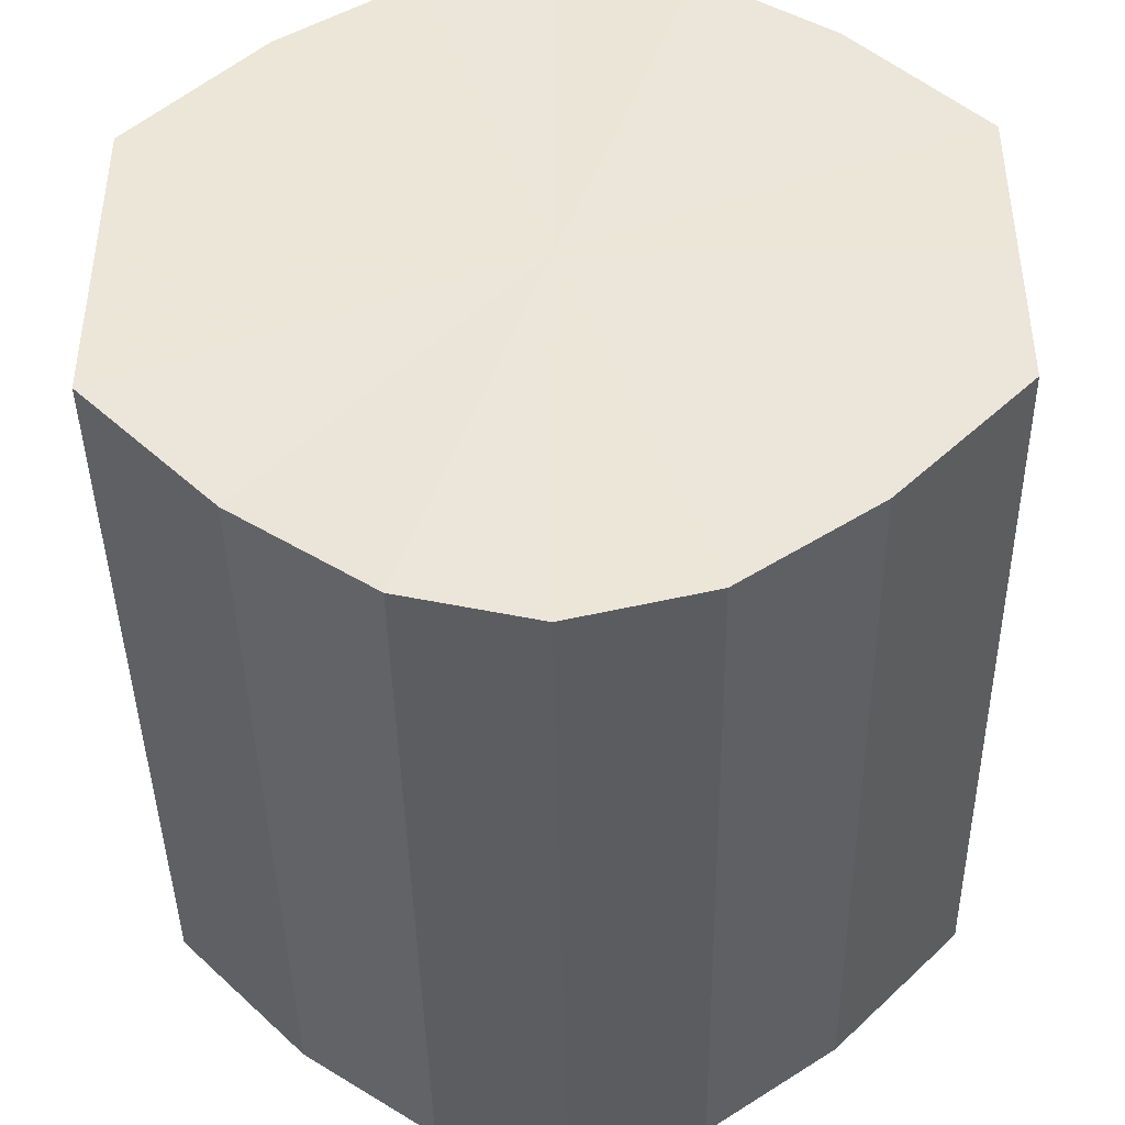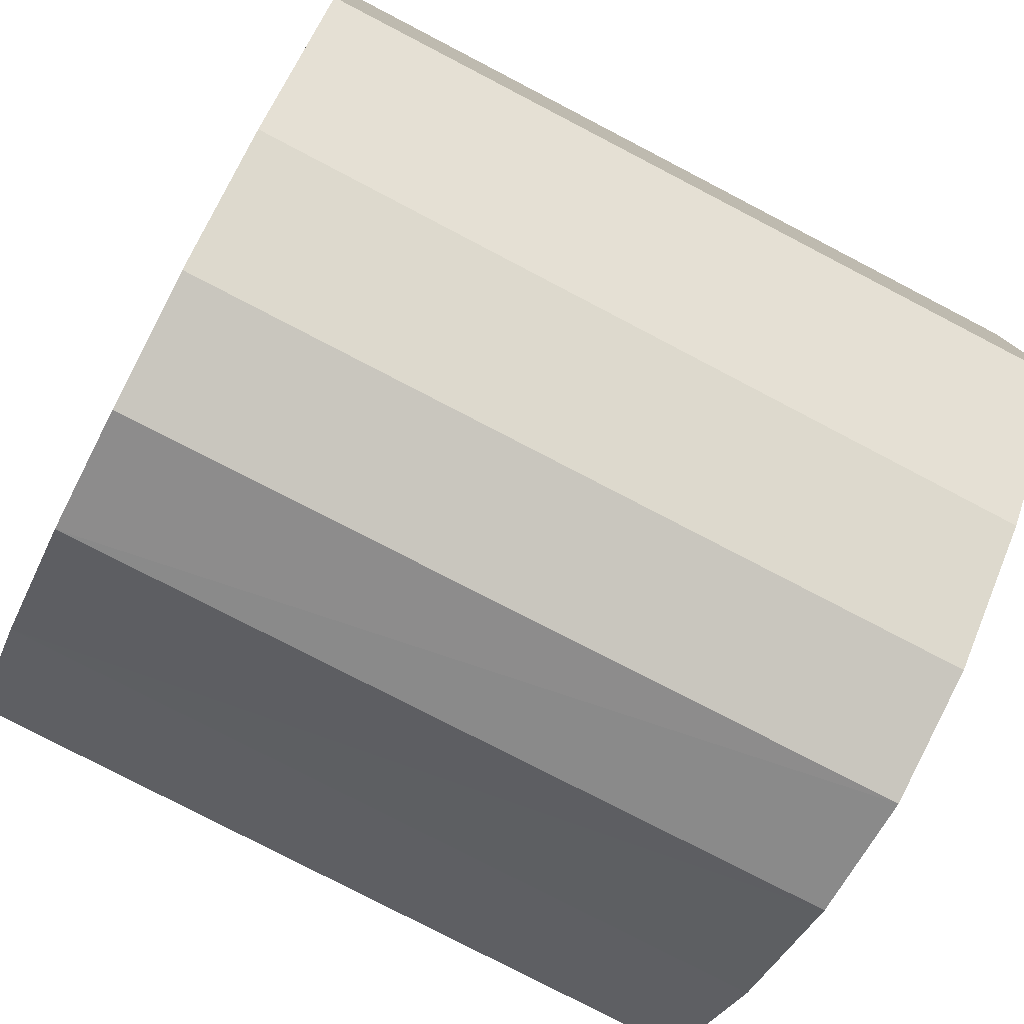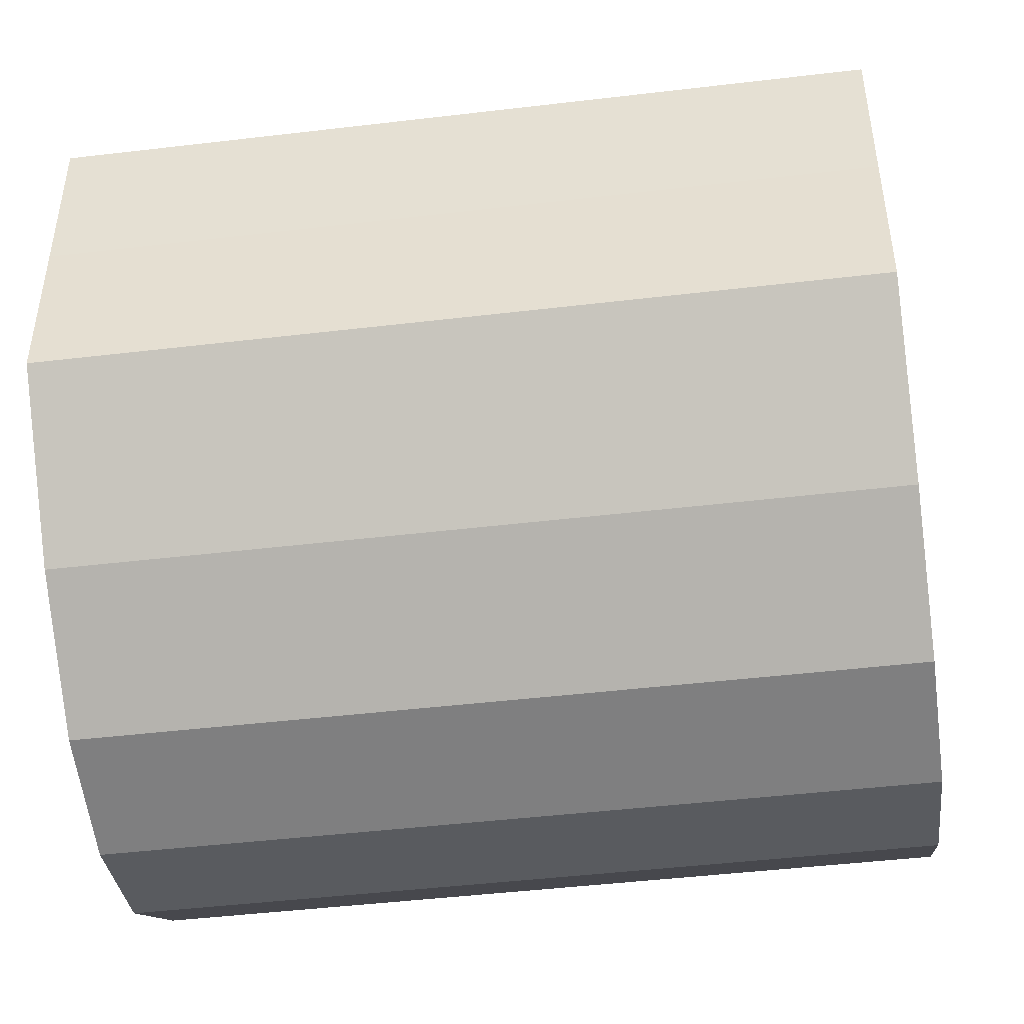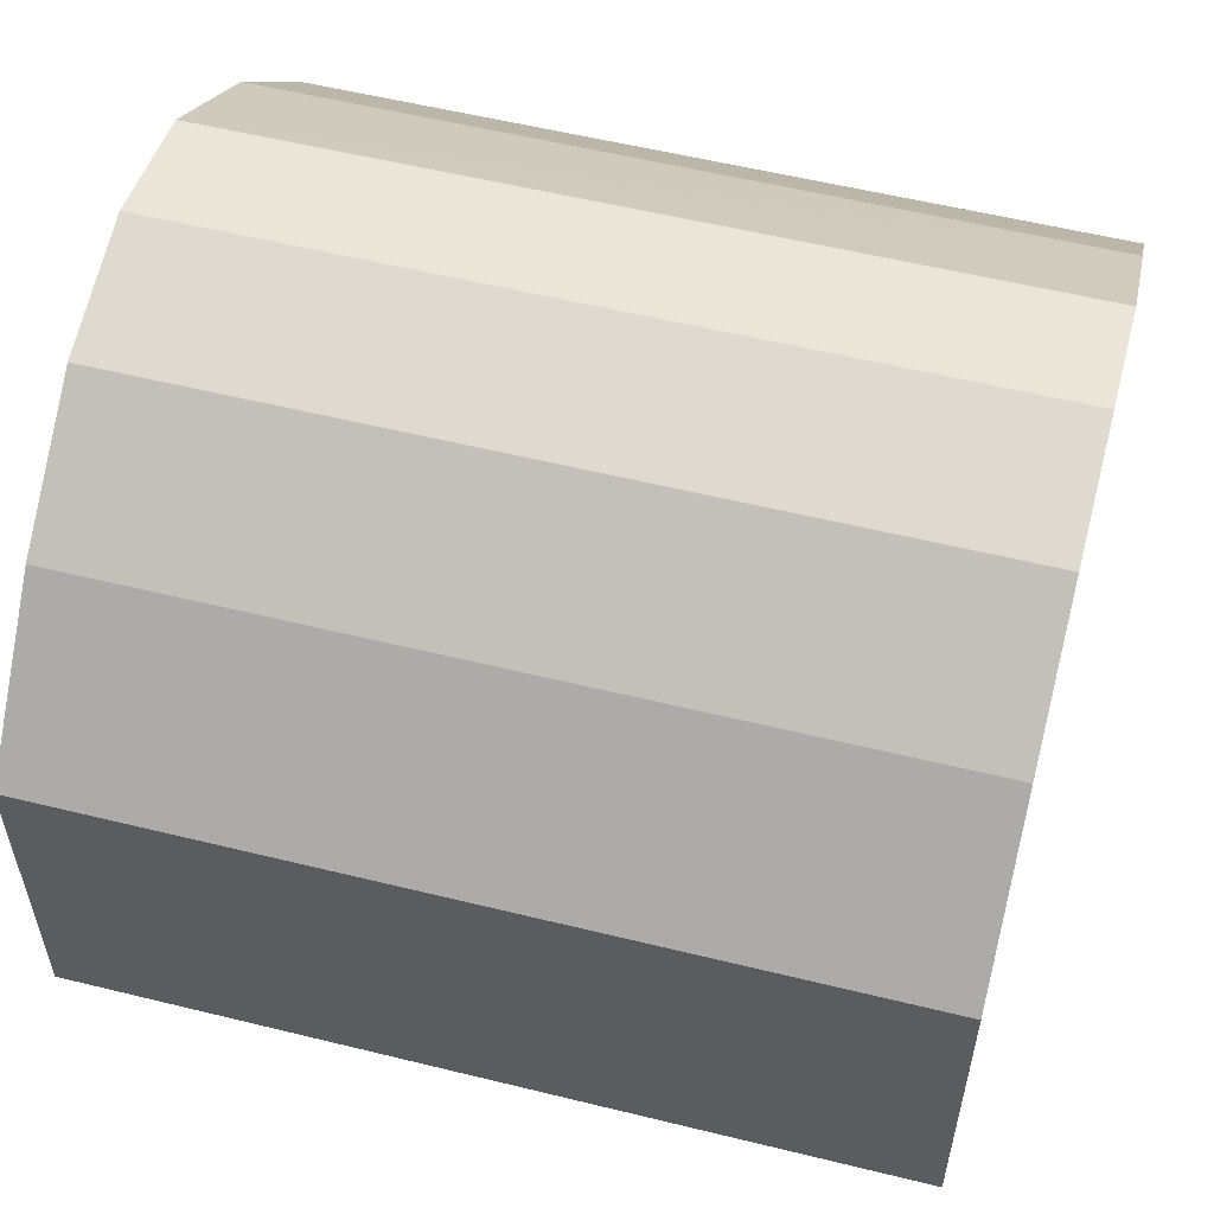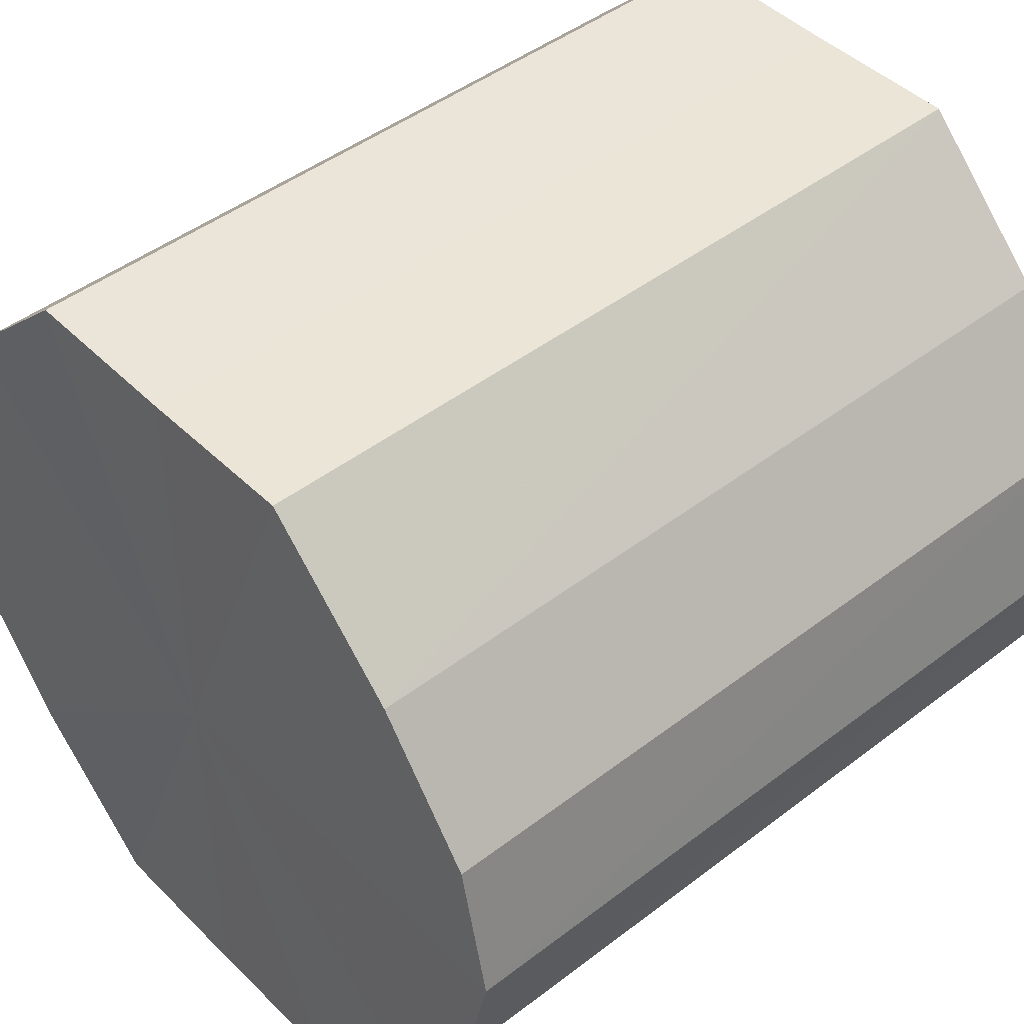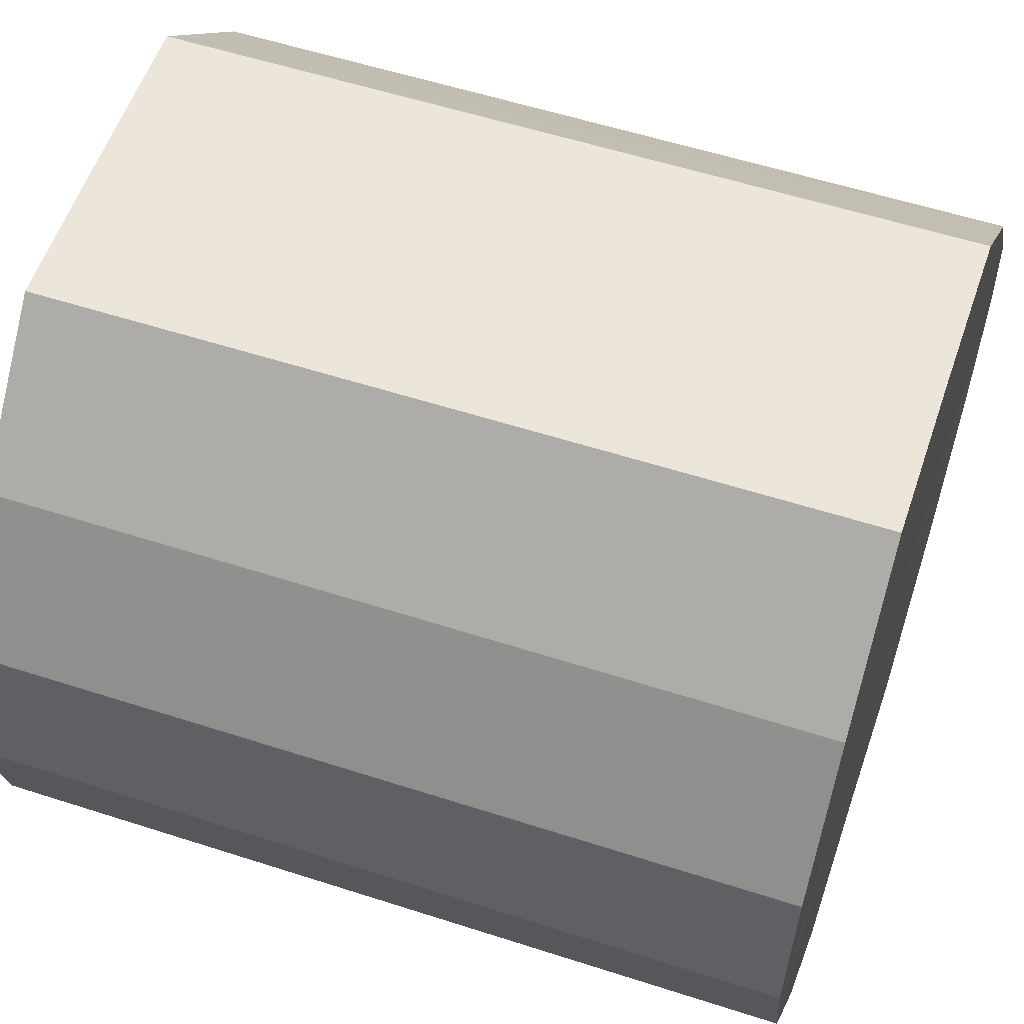
<metadata>
{"format":"obj","ext":"obj","renderer":"f3d","projection":"perspective","resolution":1024,"background":"white","views":[{"elev":-42.2,"azim":-89.0,"up":"+Z"},{"elev":-78.2,"azim":-27.5,"up":"+Z"},{"elev":-46.4,"azim":-172.3,"up":"+Z"},{"elev":56.4,"azim":14.5,"up":"+Z"},{"elev":45.5,"azim":-41.5,"up":"+Y"},{"elev":56.6,"azim":-161.3,"up":"+Y"}]}
</metadata>
<code>
o 22777
v 2162 1880 7.092
v 2162 1880 7.095
v 2162 1880 7.092
v 2162 1880 7.101
v 2162 1880 7.095
v 2162 1880 7.095
v 2162 1880 7.095
v 2162 1880 7.112
v 2162 1880 7.101
v 2162 1880 7.101
v 2162 1880 7.101
v 2162 1880 7.124
v 2162 1880 7.112
v 2162 1880 7.112
v 2162 1880 7.112
v 2162 1880 7.136
v 2162 1880 7.124
v 2162 1880 7.124
v 2162 1880 7.124
v 2162 1880 7.146
v 2162 1880 7.136
v 2162 1880 7.136
v 2162 1880 7.136
v 2162 1880 7.153
v 2162 1880 7.146
v 2162 1880 7.146
v 2162 1880 7.146
v 2162 1880 7.156
v 2162 1880 7.153
v 2162 1880 7.153
v 2162 1880 7.153
v 2162 1880 7.156
v 2162 1880 7.092
v 2162 1880 7.095
v 2162 1880 7.095
v 2162 1880 7.101
v 2162 1880 7.101
v 2162 1880 7.095
v 2162 1880 7.092
v 2162 1880 7.101
v 2162 1880 7.095
v 2162 1880 7.112
v 2162 1880 7.112
v 2162 1880 7.112
v 2162 1880 7.101
v 2162 1880 7.124
v 2162 1880 7.112
v 2162 1880 7.124
v 2162 1880 7.124
v 2162 1880 7.136
v 2162 1880 7.124
v 2162 1880 7.146
v 2162 1880 7.136
v 2162 1880 7.136
v 2162 1880 7.136
v 2162 1880 7.153
v 2162 1880 7.146
v 2162 1880 7.156
v 2162 1880 7.153
v 2162 1880 7.146
v 2162 1880 7.146
v 2162 1880 7.153
v 2162 1880 7.156
v 2162 1880 7.153
v 2162 1880 7.124
v 2162 1880 7.095
v 2162 1880 7.092
v 2162 1880 7.101
v 2162 1880 7.095
v 2162 1880 7.112
v 2162 1880 7.101
v 2162 1880 7.124
v 2162 1880 7.112
v 2162 1880 7.136
v 2162 1880 7.124
v 2162 1880 7.146
v 2162 1880 7.136
v 2162 1880 7.153
v 2162 1880 7.146
v 2162 1880 7.156
v 2162 1880 7.153
v 2162 1880 7.124
v 2162 1880 7.092
v 2162 1880 7.095
v 2162 1880 7.095
v 2162 1880 7.101
v 2162 1880 7.101
v 2162 1880 7.112
v 2162 1880 7.112
v 2162 1880 7.124
v 2162 1880 7.124
v 2162 1880 7.136
v 2162 1880 7.136
v 2162 1880 7.146
v 2162 1880 7.146
v 2162 1880 7.153
v 2162 1880 7.153
v 2162 1880 7.156
f 1 2 3
f 2 4 5
f 6 1 7
f 4 8 9
f 10 6 11
f 8 12 13
f 14 10 15
f 12 16 17
f 18 14 19
f 16 20 21
f 22 18 23
f 20 24 25
f 26 22 27
f 24 28 29
f 30 26 31
f 28 30 32
f 33 34 35
f 35 36 37
f 38 39 33
f 40 41 38
f 37 42 43
f 44 45 40
f 46 47 44
f 43 48 49
f 50 51 46
f 52 53 50
f 49 54 55
f 56 57 52
f 58 59 56
f 55 60 61
f 62 63 58
f 61 64 62
f 65 66 67
f 65 68 66
f 65 67 69
f 65 70 68
f 65 69 71
f 65 72 70
f 65 71 73
f 65 74 72
f 65 73 75
f 65 76 74
f 65 75 77
f 65 78 76
f 65 77 79
f 65 80 78
f 65 79 81
f 65 81 80
f 82 83 84
f 82 85 83
f 82 84 86
f 82 87 85
f 82 86 88
f 82 89 87
f 82 88 90
f 82 91 89
f 82 90 92
f 82 93 91
f 82 92 94
f 82 95 93
f 82 94 96
f 82 97 95
f 82 96 98
f 82 98 97

</code>
